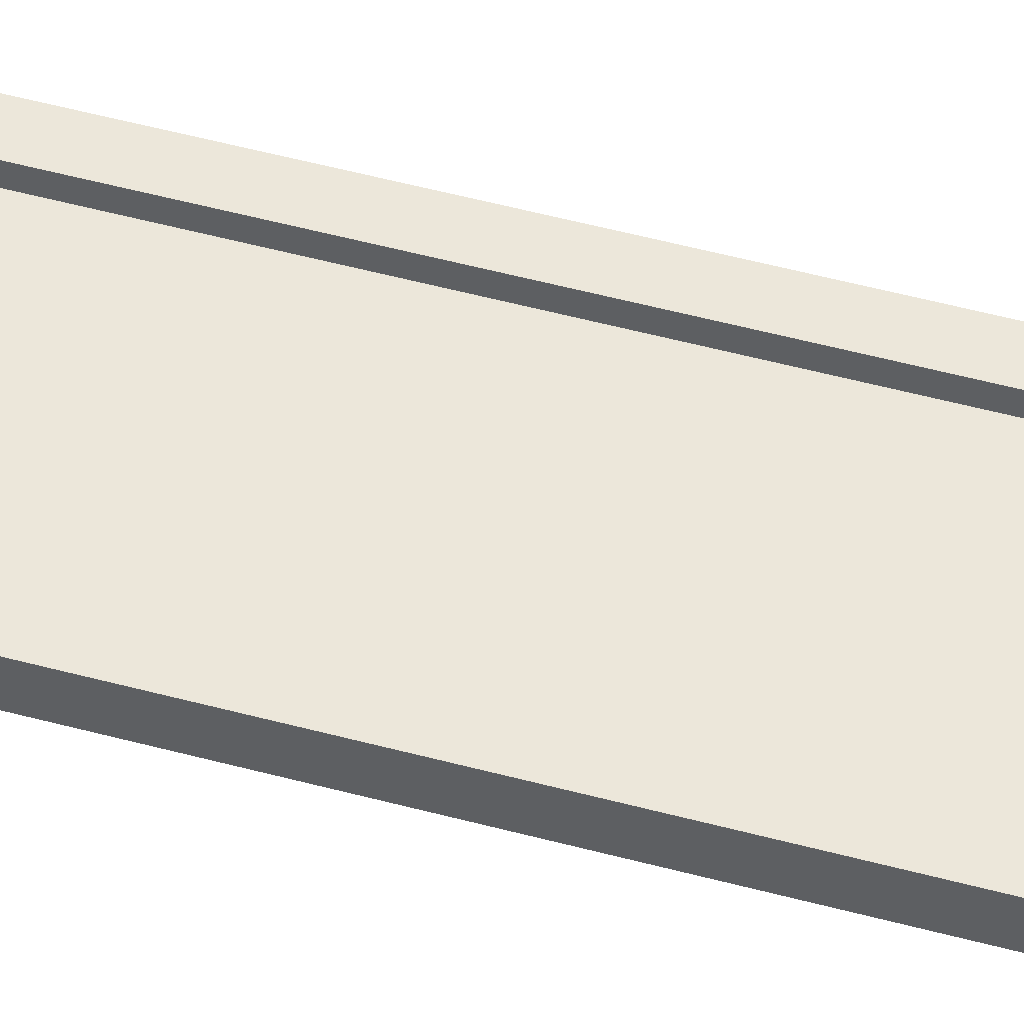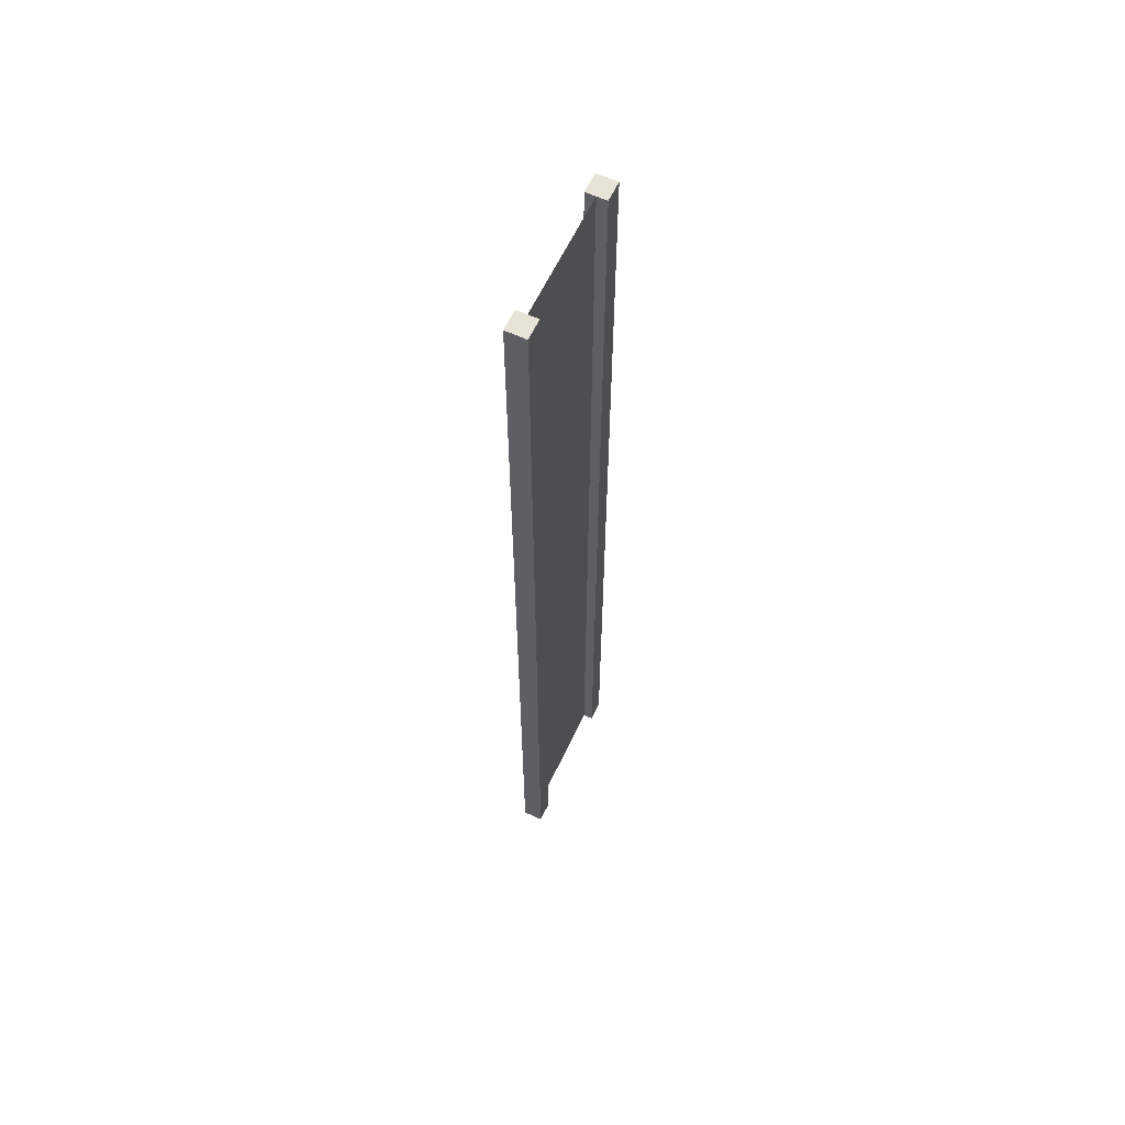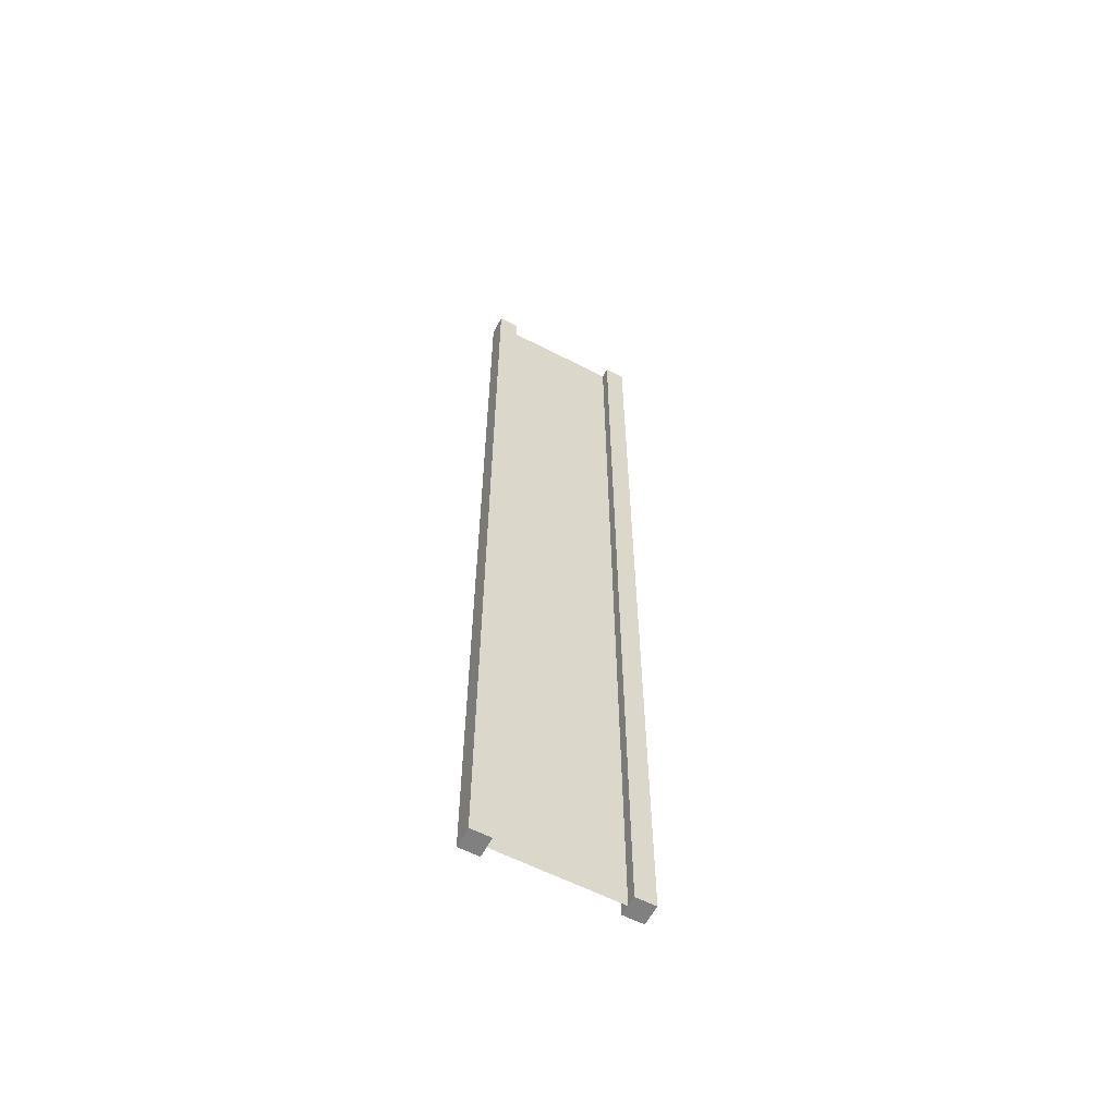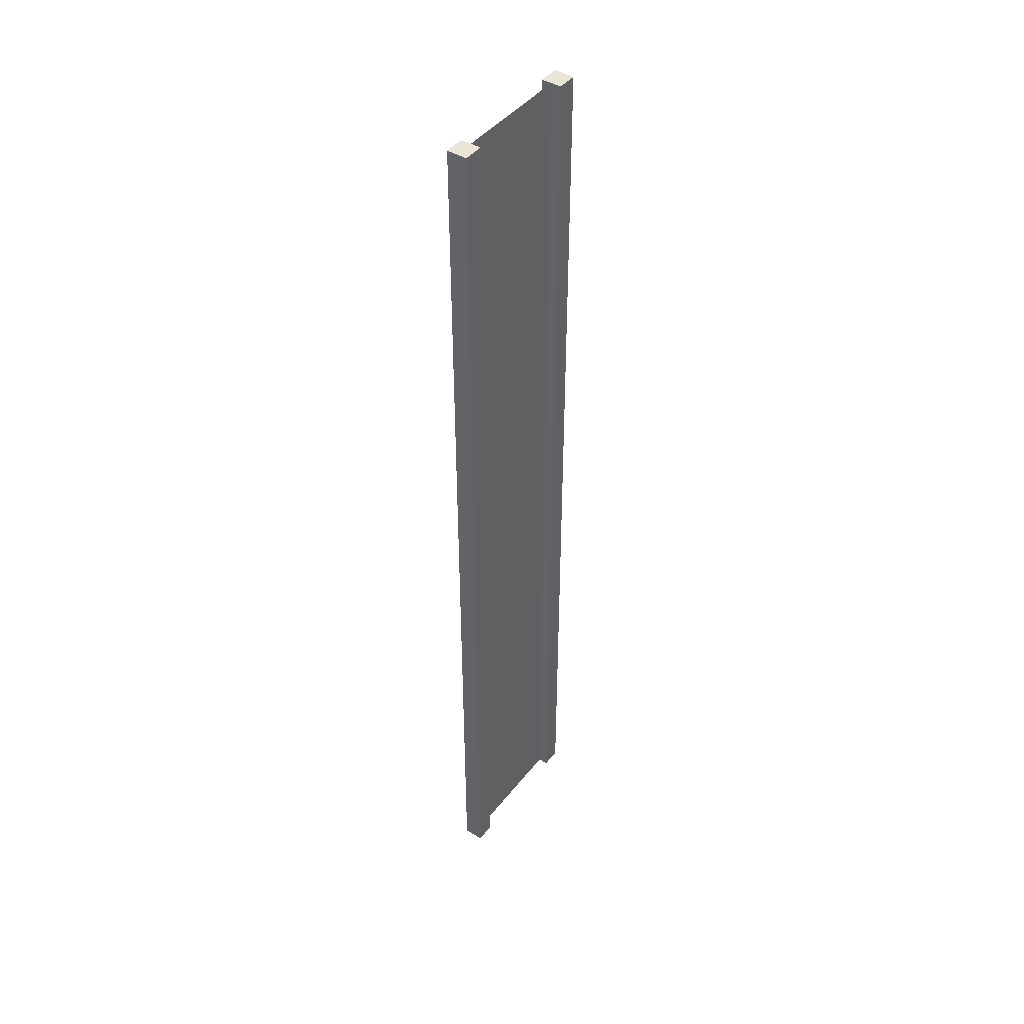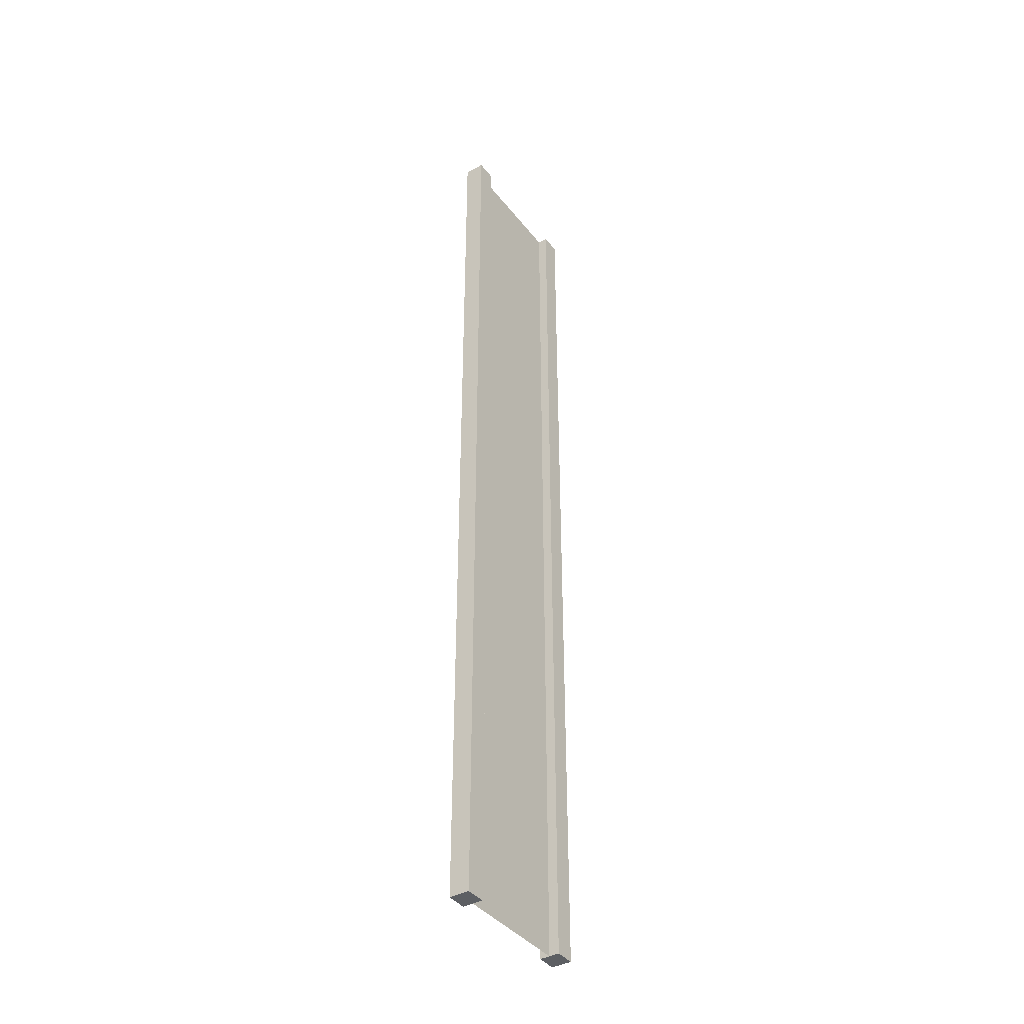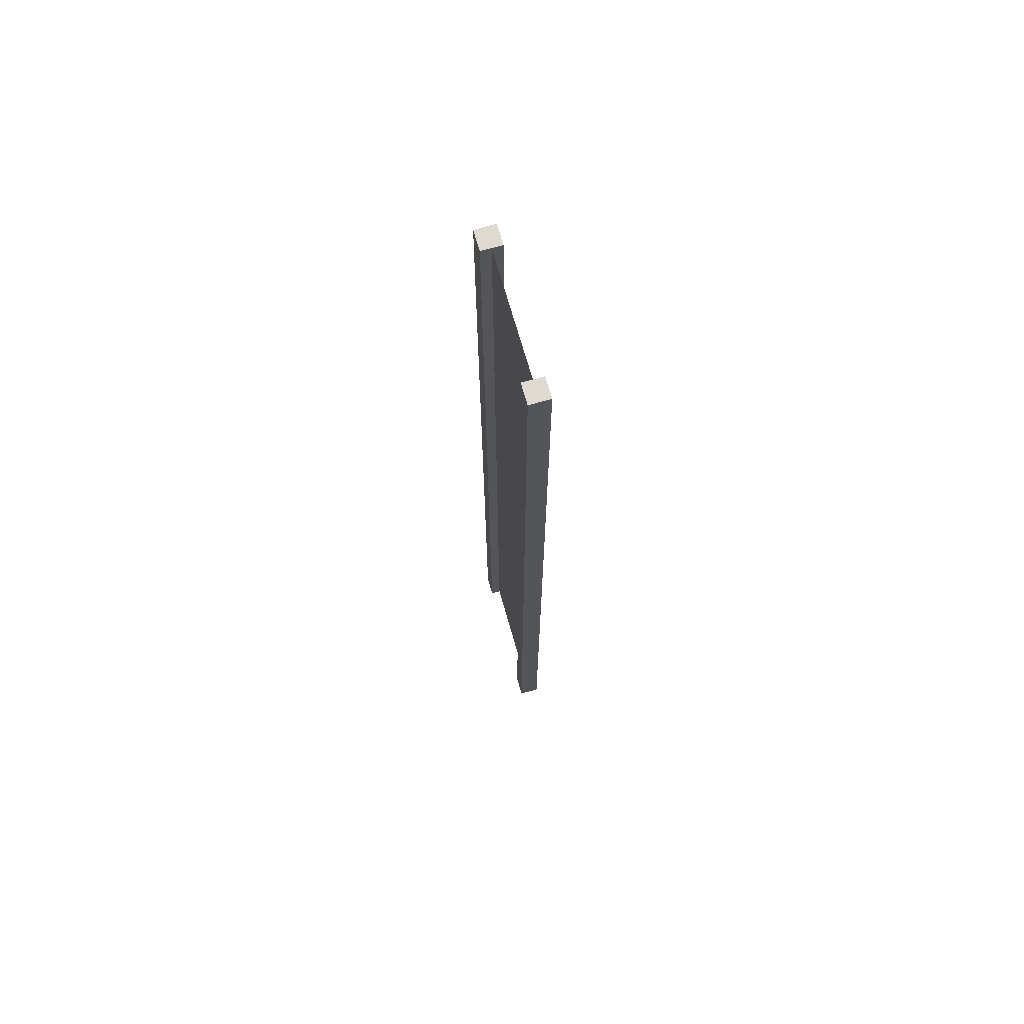
<metadata>
{"format":"obj","ext":"obj","renderer":"f3d","projection":"perspective","resolution":1024,"background":"white","views":[{"elev":50.9,"azim":-73.5,"up":"+Z"},{"elev":61.6,"azim":-64.9,"up":"+Y"},{"elev":-60.1,"azim":-27.8,"up":"+Y"},{"elev":44.1,"azim":125.4,"up":"+Y"},{"elev":-40.1,"azim":-55.9,"up":"+Y"},{"elev":70.7,"azim":74.1,"up":"+Y"}]}
</metadata>
<code>
g pb_Mesh-546100
v -0.75 -3 0.25
v -1 -3 0.25
v -0.75 9 0.25
v -1 9 0.25
v -1 -3 0.25
v -1 -3 -2.384e-07
v -1 9 0.25
v -1 9 -2.384e-07
v -1 -3 -2.384e-07
v -0.75 -3 -1.49e-07
v -1 9 -2.384e-07
v -0.75 9 -1.49e-07
v 1 -3 4.768e-07
v 1 -3 0.25
v 1 9 4.768e-07
v 1 9 0.25
v -0.75 9 0.25
v -1 9 0.25
v -0.75 9 -1.49e-07
v -1 9 -2.384e-07
v -0.75 -3 -1.49e-07
v -1 -3 -2.384e-07
v -0.75 -3 0.25
v -1 -3 0.25
v 0.75 -3 3.874e-07
v 0.75 -3 0.25
v 1 -3 4.768e-07
v 1 -3 0.25
v 0.75 9 3.874e-07
v 0.75 -3 3.874e-07
v 1 9 4.768e-07
v 1 -3 4.768e-07
v 0.75 -3 0.25
v 0.75 9 0.25
v 1 -3 0.25
v 1 9 0.25
v 0.75 9 0.25
v 0.75 9 3.874e-07
v 1 9 0.25
v 1 9 4.768e-07
v -0.75 -3 0.25
v -0.75 9 0.25
v -0.75 -3 -1.49e-07
v -0.75 9 -1.49e-07
v 0.75 9 0.25
v 0.75 -3 0.25
v 0.75 9 3.874e-07
v 0.75 -3 3.874e-07
v -0.75 -3 0.125
v -0.75 9 0.125
v 0.75 -3 0.125
v 0.75 9 0.125
g pb_Mesh-546100_0
f 3 2 1
f 3 4 2
f 7 6 5
f 7 8 6
f 11 10 9
f 11 12 10
f 15 14 13
f 15 16 14
f 19 18 17
f 19 20 18
f 23 22 21
f 23 24 22
f 27 26 25
f 27 28 26
f 31 30 29
f 31 32 30
f 35 34 33
f 35 36 34
f 39 38 37
f 39 40 38
f 43 42 41
f 43 44 42
f 47 46 45
f 47 48 46
g pb_Mesh-546100_1
f 51 50 49
f 51 52 50

</code>
